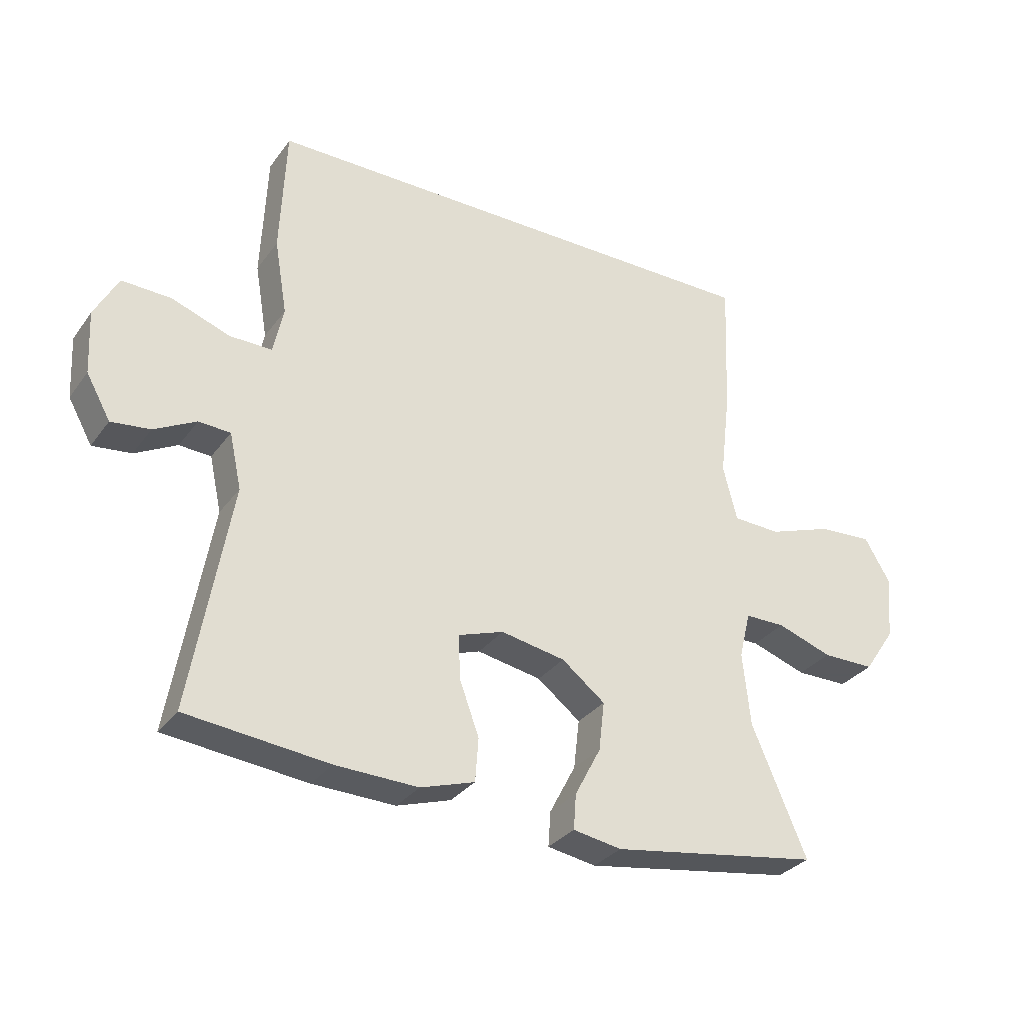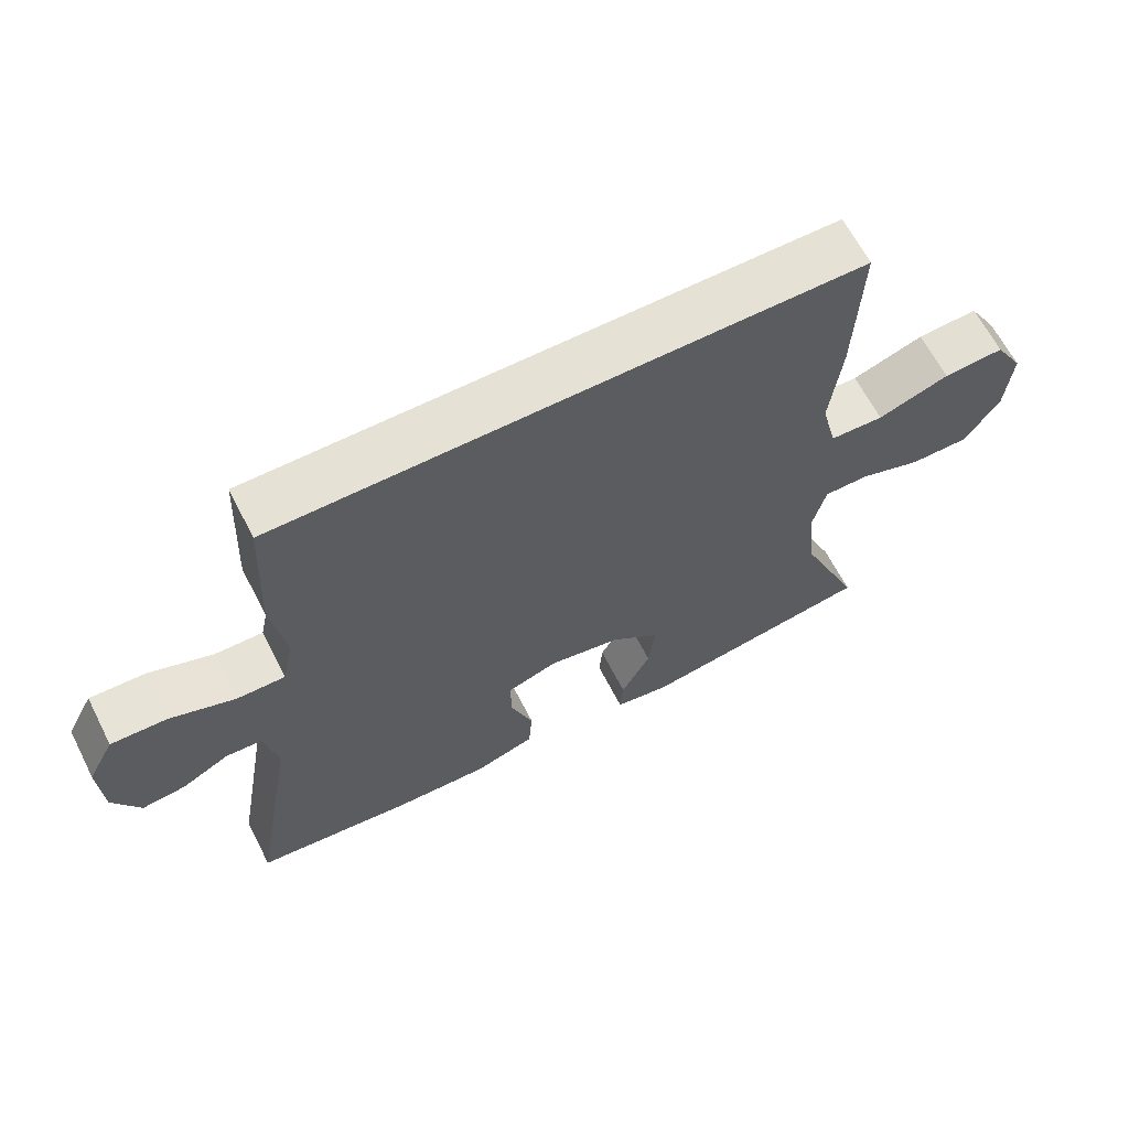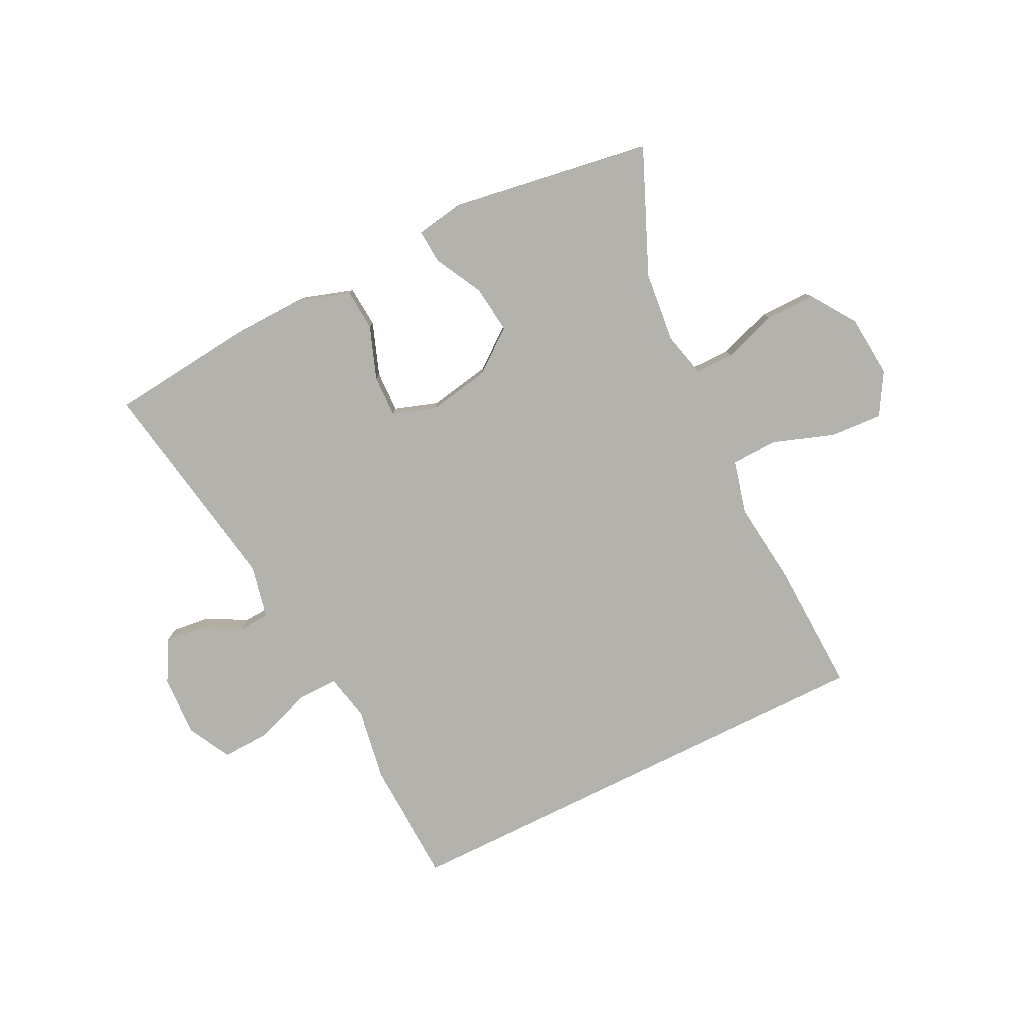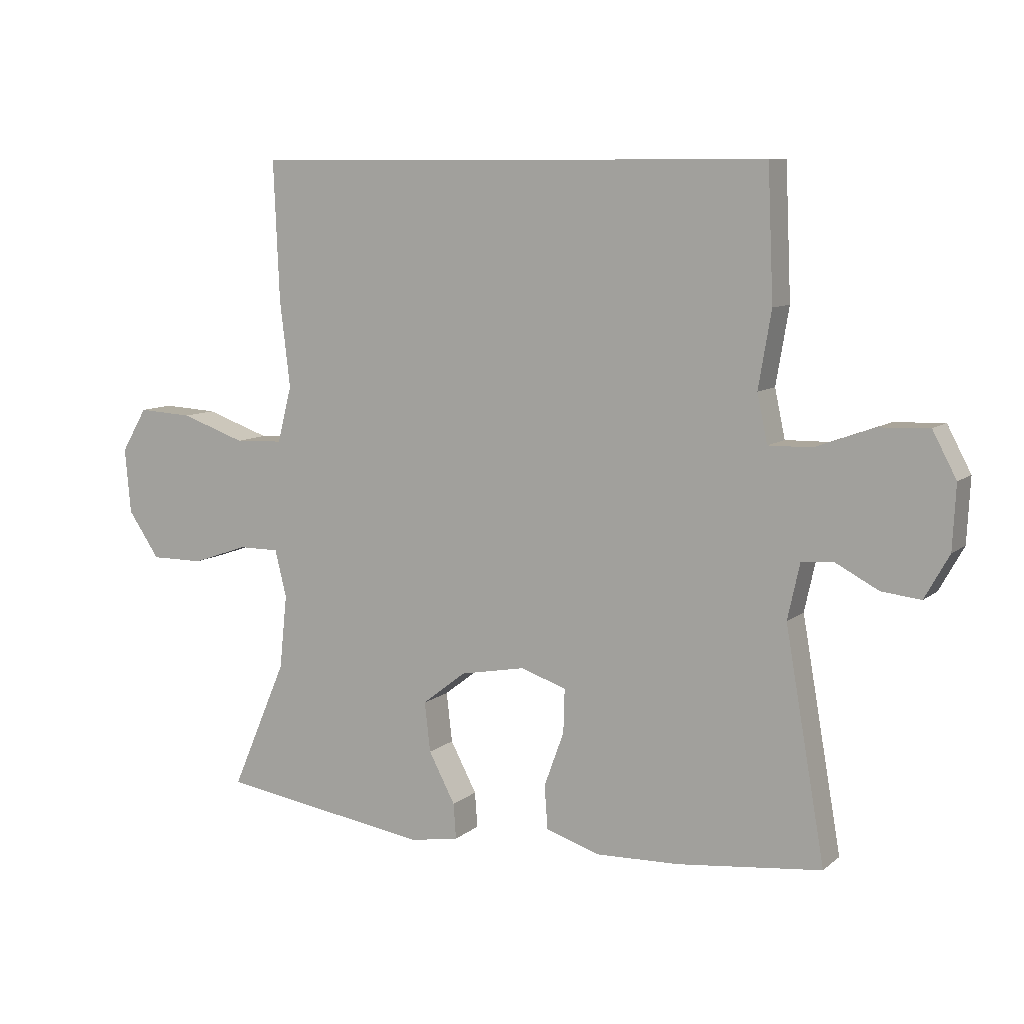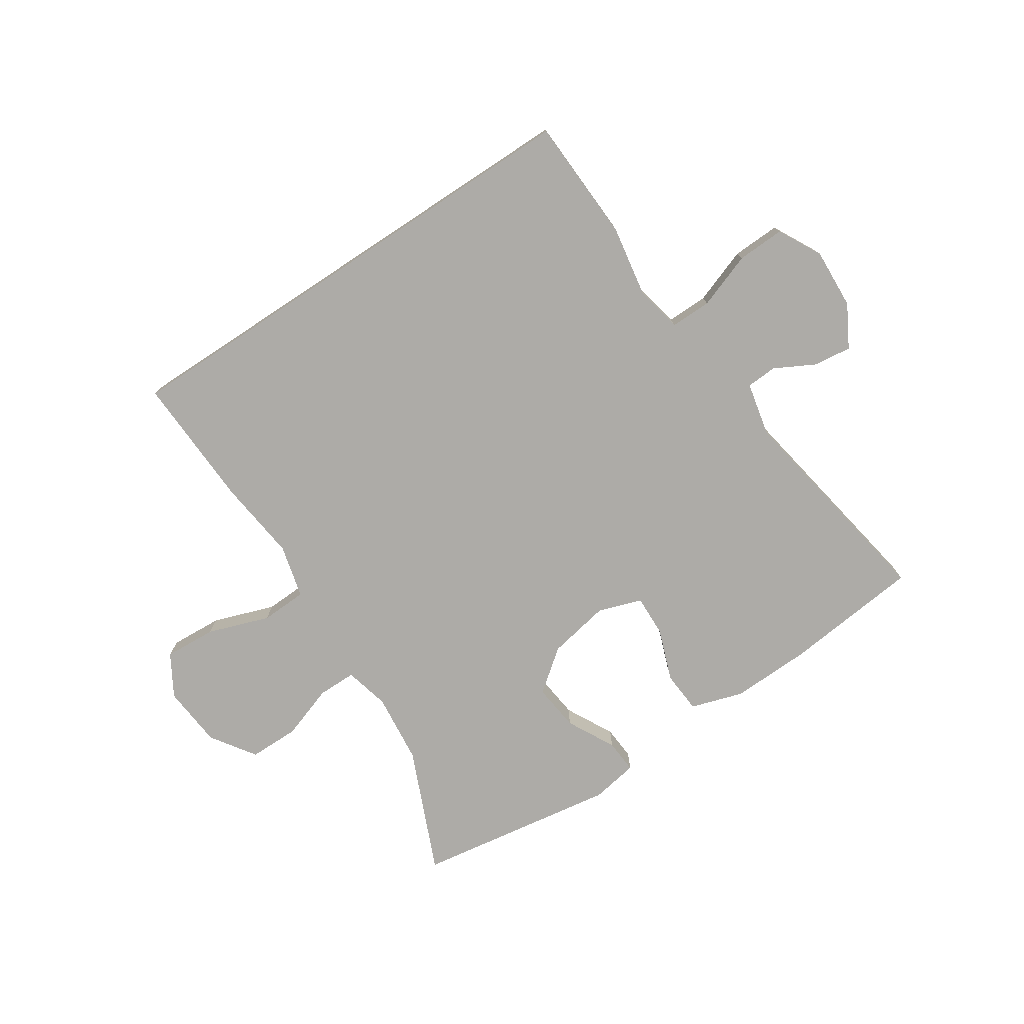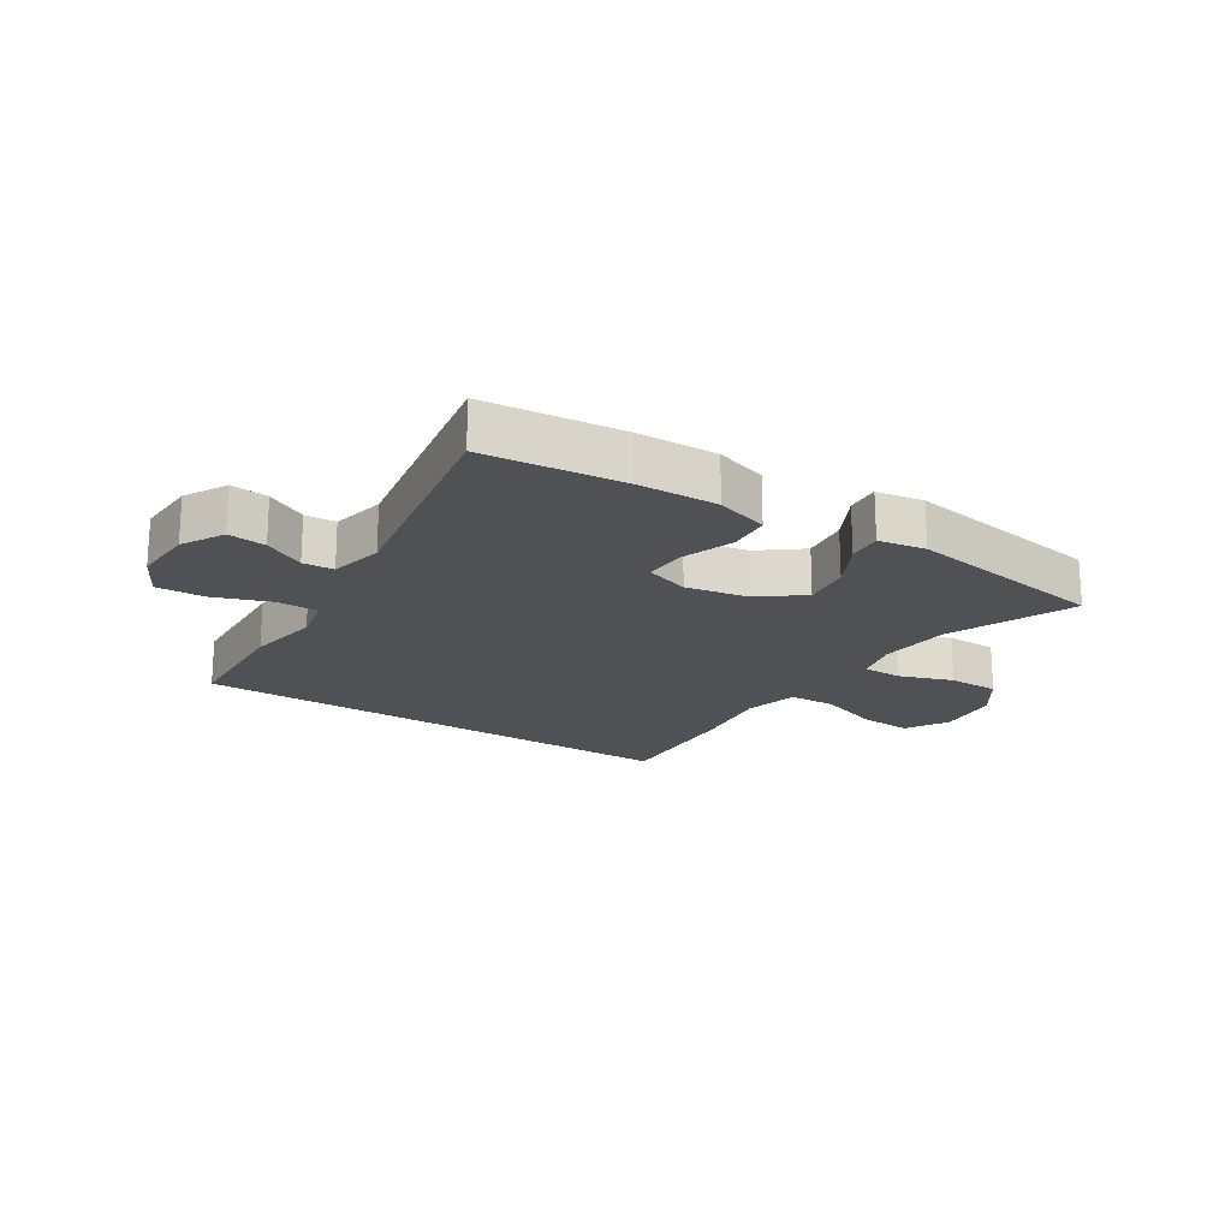
<metadata>
{"format":"obj","ext":"obj","renderer":"f3d","projection":"perspective","resolution":1024,"background":"white","views":[{"elev":-31.2,"azim":150.2,"up":"+Z"},{"elev":64.2,"azim":152.9,"up":"+Z"},{"elev":-79.5,"azim":-153.7,"up":"+Y"},{"elev":8.9,"azim":27.3,"up":"+Z"},{"elev":-76.4,"azim":33.4,"up":"+Y"},{"elev":-19.8,"azim":147.3,"up":"+Y"}]}
</metadata>
<code>
v -0.5 0.07 -0.5
v -0.414 0.07 -0.299
v -0.402 0.07 -0.184
v -0.42 0.07 -0.111
v -0.483 0.07 -0.111
v -0.57 0.07 -0.141
v -0.652 0.07 -0.141
v -0.701 0.07 -0.069
v -0.71 0.07 0.032
v -0.67 0.07 0.1
v -0.585 0.07 0.095
v -0.485 0.07 0.06
v -0.41 0.07 0.063
v -0.388 0.07 0.15
v -0.404 0.07 0.284
v -0.413 0.07 0.5
v 0.399 0.07 0.5
v 0.408 0.07 0.297
v 0.388 0.07 0.179
v 0.404 0.07 0.104
v 0.471 0.07 0.105
v 0.562 0.07 0.138
v 0.64 0.07 0.141
v 0.677 0.07 0.071
v 0.672 0.07 -0.028
v 0.634 0.07 -0.096
v 0.573 0.07 -0.089
v 0.507 0.07 -0.054
v 0.457 0.07 -0.057
v 0.438 0.07 -0.144
v 0.5 0.07 -0.5
v 0.277 0.07 -0.524
v 0.147 0.07 -0.528
v 0.062 0.07 -0.501
v 0.057 0.07 -0.433
v 0.088 0.07 -0.348
v 0.09 0.07 -0.28
v 0.019 0.07 -0.256
v -0.082 0.07 -0.275
v -0.15 0.07 -0.328
v -0.141 0.07 -0.405
v -0.1 0.07 -0.483
v -0.096 0.07 -0.538
v -0.172 0.07 -0.551
v -0.5 0 -0.5
v -0.414 0 -0.299
v -0.402 0 -0.184
v -0.42 0 -0.111
v -0.483 0 -0.111
v -0.57 0 -0.141
v -0.652 0 -0.141
v -0.701 0 -0.069
v -0.71 0 0.032
v -0.67 0 0.1
v -0.585 0 0.095
v -0.485 0 0.06
v -0.41 0 0.063
v -0.388 0 0.15
v -0.404 0 0.284
v -0.413 0 0.5
v 0.399 0 0.5
v 0.408 0 0.297
v 0.388 0 0.179
v 0.404 0 0.104
v 0.471 0 0.105
v 0.562 0 0.138
v 0.64 0 0.141
v 0.677 0 0.071
v 0.672 0 -0.028
v 0.634 0 -0.096
v 0.573 0 -0.089
v 0.507 0 -0.054
v 0.457 0 -0.057
v 0.438 0 -0.144
v 0.5 0 -0.5
v 0.277 0 -0.524
v 0.147 0 -0.528
v 0.062 0 -0.501
v 0.057 0 -0.433
v 0.088 0 -0.348
v 0.09 0 -0.28
v 0.019 0 -0.256
v -0.082 0 -0.275
v -0.15 0 -0.328
v -0.141 0 -0.405
v -0.1 0 -0.483
v -0.096 0 -0.538
v -0.172 0 -0.551
f 41 42 43 44
f 40 41 44 1
f 39 40 1 2
f 38 39 2 3
f 33 34 35 36
f 33 36 37
f 30 31 32 33
f 29 30 33 37
f 25 26 27 28
f 25 28 29
f 24 25 29
f 21 22 23 24
f 20 21 24 29
f 16 17 18 19
f 14 15 16 19
f 13 14 19 20
f 9 10 11 12
f 9 12 13
f 5 6 7 8
f 4 5 8 9
f 38 3 4
f 38 4 9 13
f 29 37 38
f 13 20 29 38
f 88 87 86 85
f 45 88 85 84
f 46 45 84 83
f 47 46 83 82
f 80 79 78 77
f 81 80 77
f 77 76 75 74
f 81 77 74 73
f 72 71 70 69
f 73 72 69
f 73 69 68
f 68 67 66 65
f 73 68 65 64
f 63 62 61 60
f 63 60 59 58
f 64 63 58 57
f 56 55 54 53
f 57 56 53
f 52 51 50 49
f 53 52 49 48
f 48 47 82
f 57 53 48 82
f 82 81 73
f 82 73 64 57
f 1 45 46 2
f 2 46 47 3
f 3 47 48 4
f 4 48 49 5
f 5 49 50 6
f 6 50 51 7
f 7 51 52 8
f 8 52 53 9
f 9 53 54 10
f 10 54 55 11
f 11 55 56 12
f 12 56 57 13
f 13 57 58 14
f 14 58 59 15
f 15 59 60 16
f 16 60 61 17
f 17 61 62 18
f 18 62 63 19
f 19 63 64 20
f 20 64 65 21
f 21 65 66 22
f 22 66 67 23
f 23 67 68 24
f 24 68 69 25
f 25 69 70 26
f 26 70 71 27
f 27 71 72 28
f 28 72 73 29
f 29 73 74 30
f 30 74 75 31
f 31 75 76 32
f 32 76 77 33
f 33 77 78 34
f 34 78 79 35
f 35 79 80 36
f 36 80 81 37
f 37 81 82 38
f 38 82 83 39
f 39 83 84 40
f 40 84 85 41
f 41 85 86 42
f 42 86 87 43
f 43 87 88 44
f 44 88 45 1

</code>
